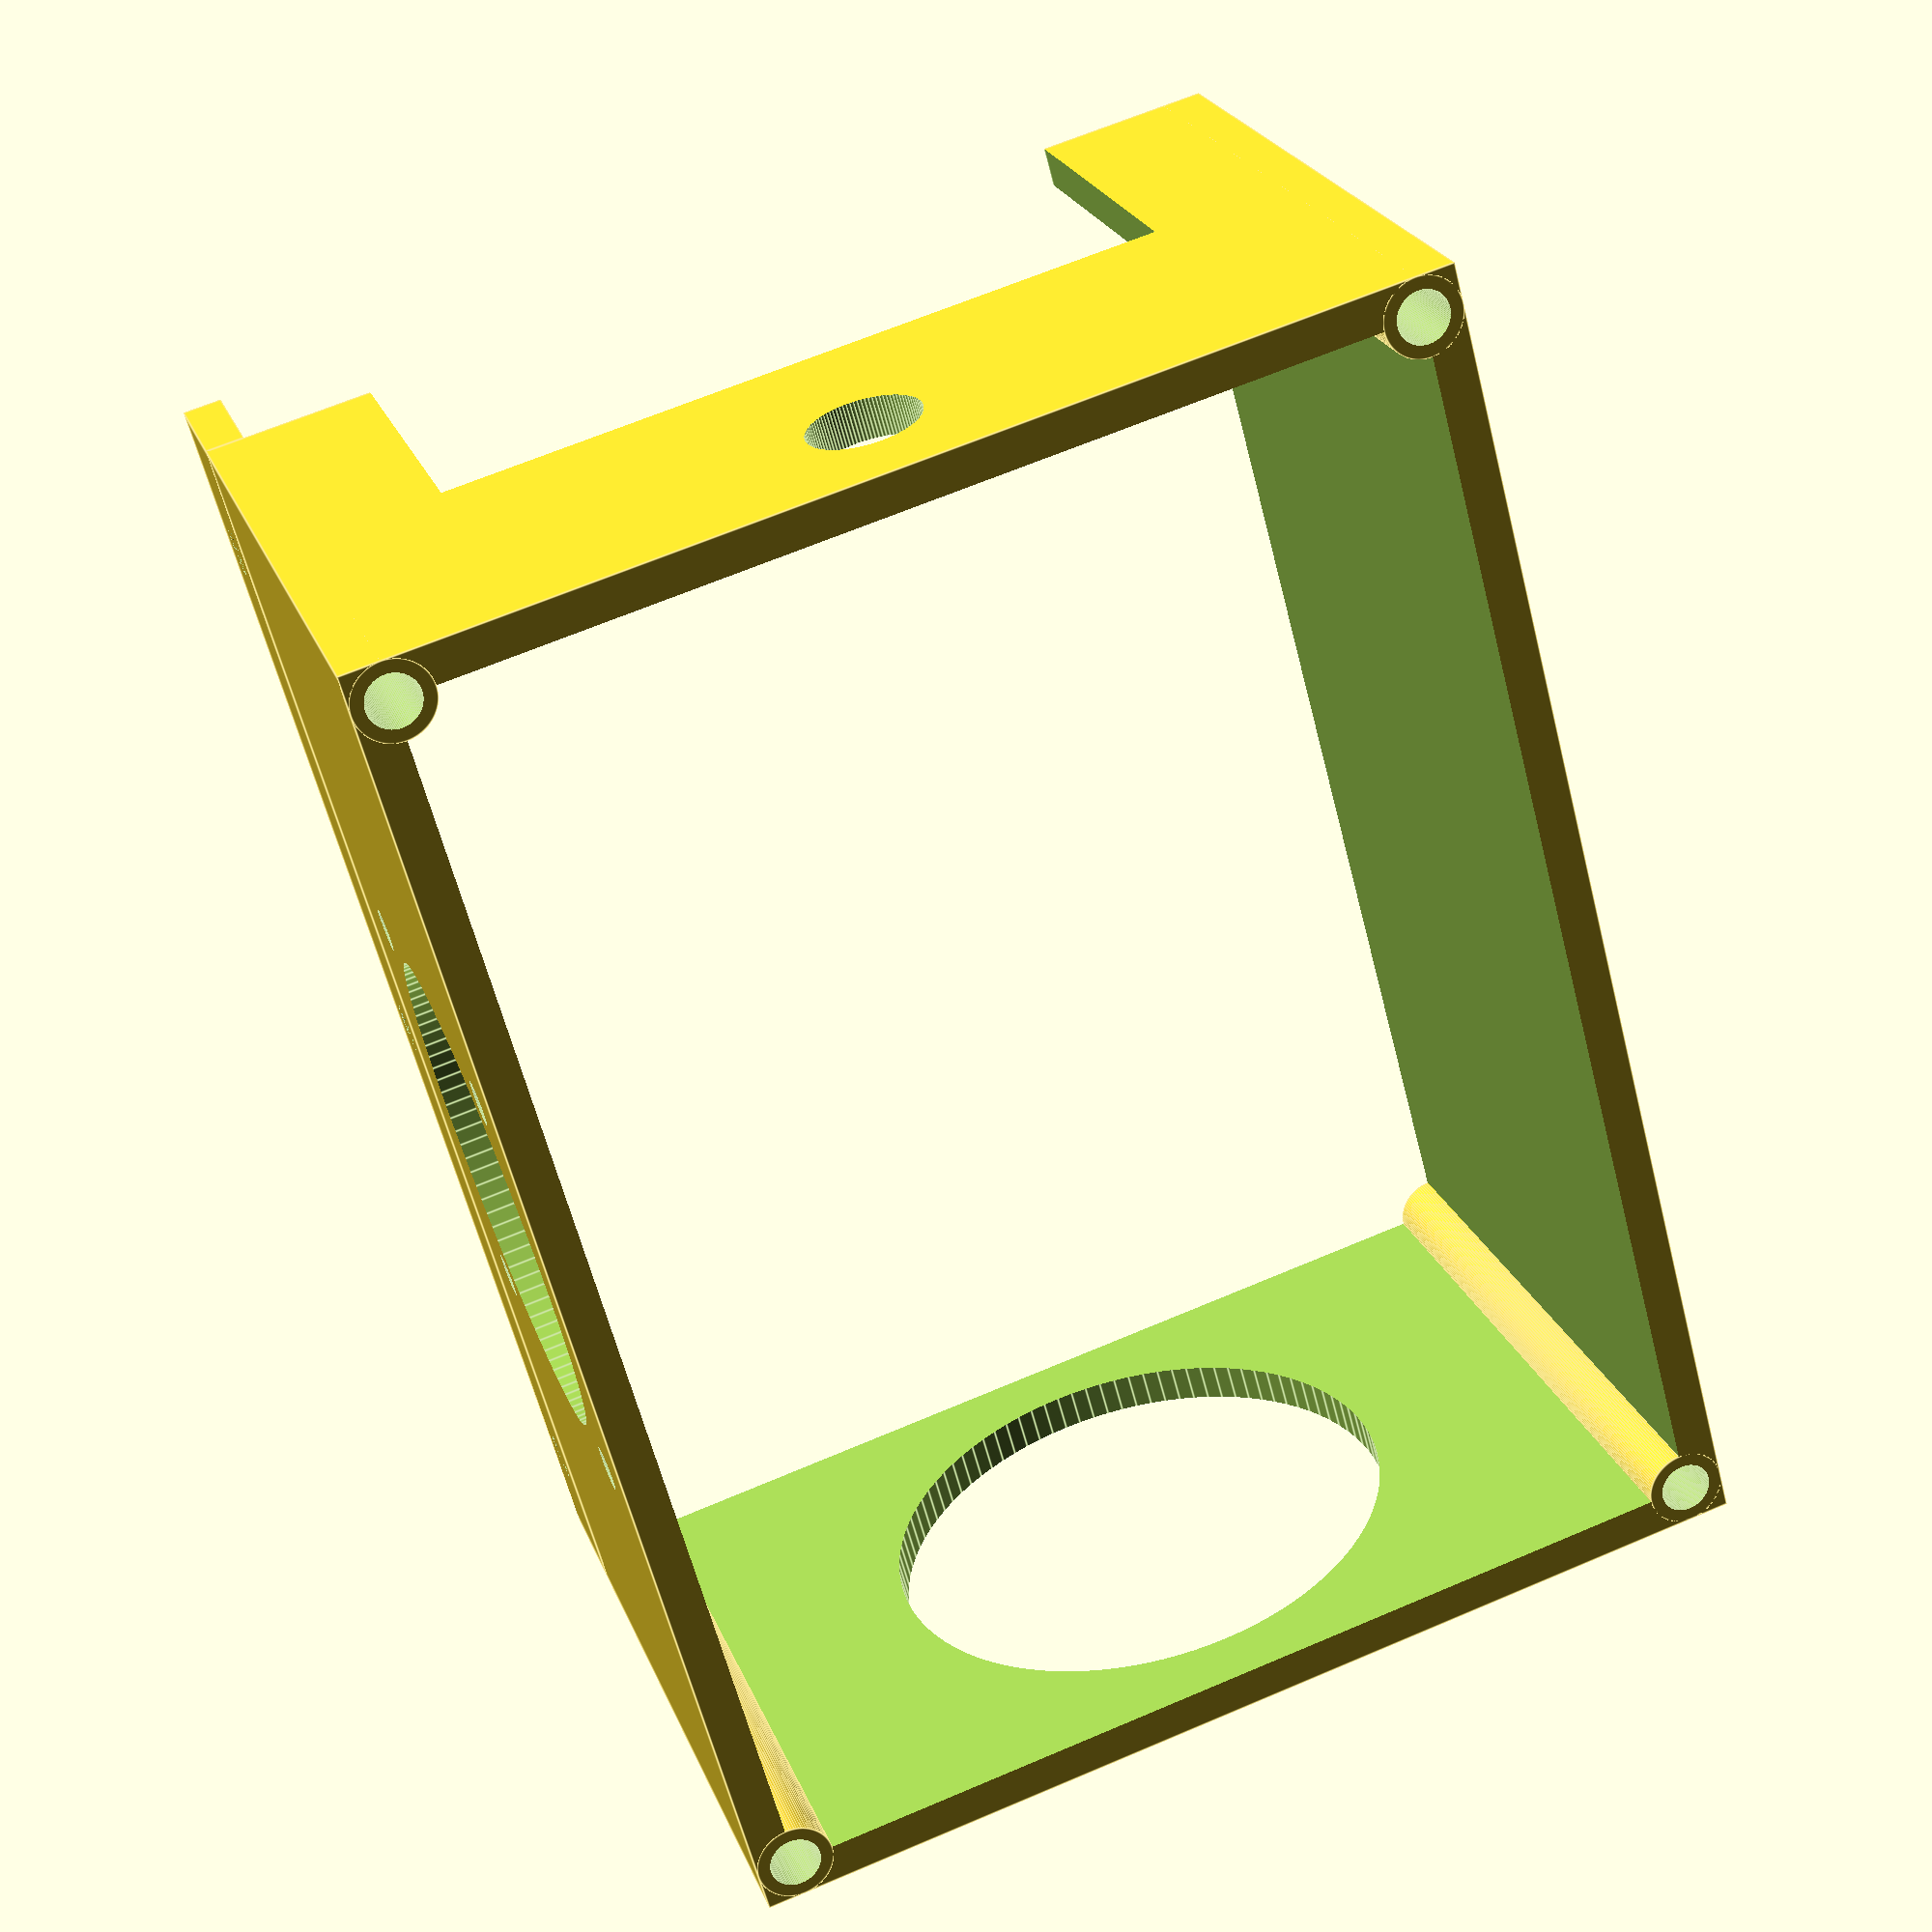
<openscad>
L=100;
W=75;
H=50;
e=3;
$fn=100;

module boite()
{
    difference()
    {
    cube([L+2*e,W+2*e,H]);
        translate([e,e,-1]) cube([L,W,H+10]);
    }
    translate([e,e,0]) cylinder(h=H,d=6);
    translate([L+e,e,0]) cylinder(h=H,d=6);
    translate([e,W+e,0]) cylinder(h=H,d=6);
    translate([L+e,W+e,0]) cylinder(h=H,d=6);
}


module ventilo()
{
    rotate([-90,0,0])
    {
    cylinder(h=10,d=37);
    xx=32;
    translate([xx/2,xx/2,0]) cylinder(h=10,d=3.4);
    translate([xx/2,-xx/2,0]) cylinder(h=10,d=3.4);
    translate([-xx/2,xx/2,0]) cylinder(h=10,d=3.4);
    translate([-xx/2,-xx/2,0]) cylinder(h=10,d=3.4);
    }
}

module cylhoriz(H,D)
{
    rotate([0,90,0]) cylinder(h=H,d=D);
}

module couvercle()
{
    difference()
    {
        cube([L+2*e,W+2*e,e]);
        translate([e,e,-1]) cylinder(h=10,d=3.5);
    translate([L+e,e,-1]) cylinder(h=10,d=3.5);
    translate([e,W+e,-1]) cylinder(h=10,d=3.5);
    translate([L+e,W+e,-1]) cylinder(h=10,d=3.5);
     translate([L/2+e-2*25+5,W/2+e-12.5,1.5]) linear_extrude(5)   text("GRBL", size=25, font = "Liberation Sans");
    }
    
}
module base()
{
difference()
{
    union()
    {
    boite();
     translate([0,0,-10])   cube([L+2*e,e,10]);
    }
    translate([e,e,1]) cylinder(h=H+10,d=4);
    translate([L+e,e,1]) cylinder(h=H+10,d=4);
    translate([e,W+e,1]) cylinder(h=H+10,d=4);
    translate([L+e,W+e,1]) cylinder(h=H+10,d=4);
    Wf=W-20;
    translate([-5,(W+2*e-Wf)/2,-0.1]) cube([10,Wf,25]);
    translate([L/2+e,-5,H/2+e/2]) ventilo();
    
    translate([-1,W/2+e,H-10]) cylhoriz(10,8.5);
    translate([L,W/2+e,(H/2)]) cylhoriz(10,40);
    
    translate([L/2+e,0,-5]) rotate([-90,0,0]) cylinder(h=10,d=4.1);
    translate([10,0,-5]) rotate([-90,0,0]) cylinder(h=10,d=4.1);
    translate([L+2*e-10,0,-5]) rotate([-90,0,0]) cylinder(h=10,d=4.1);
}
}

//translate([0,0,0]) couvercle();
base();



</openscad>
<views>
elev=156.0 azim=254.9 roll=197.9 proj=p view=edges
</views>
